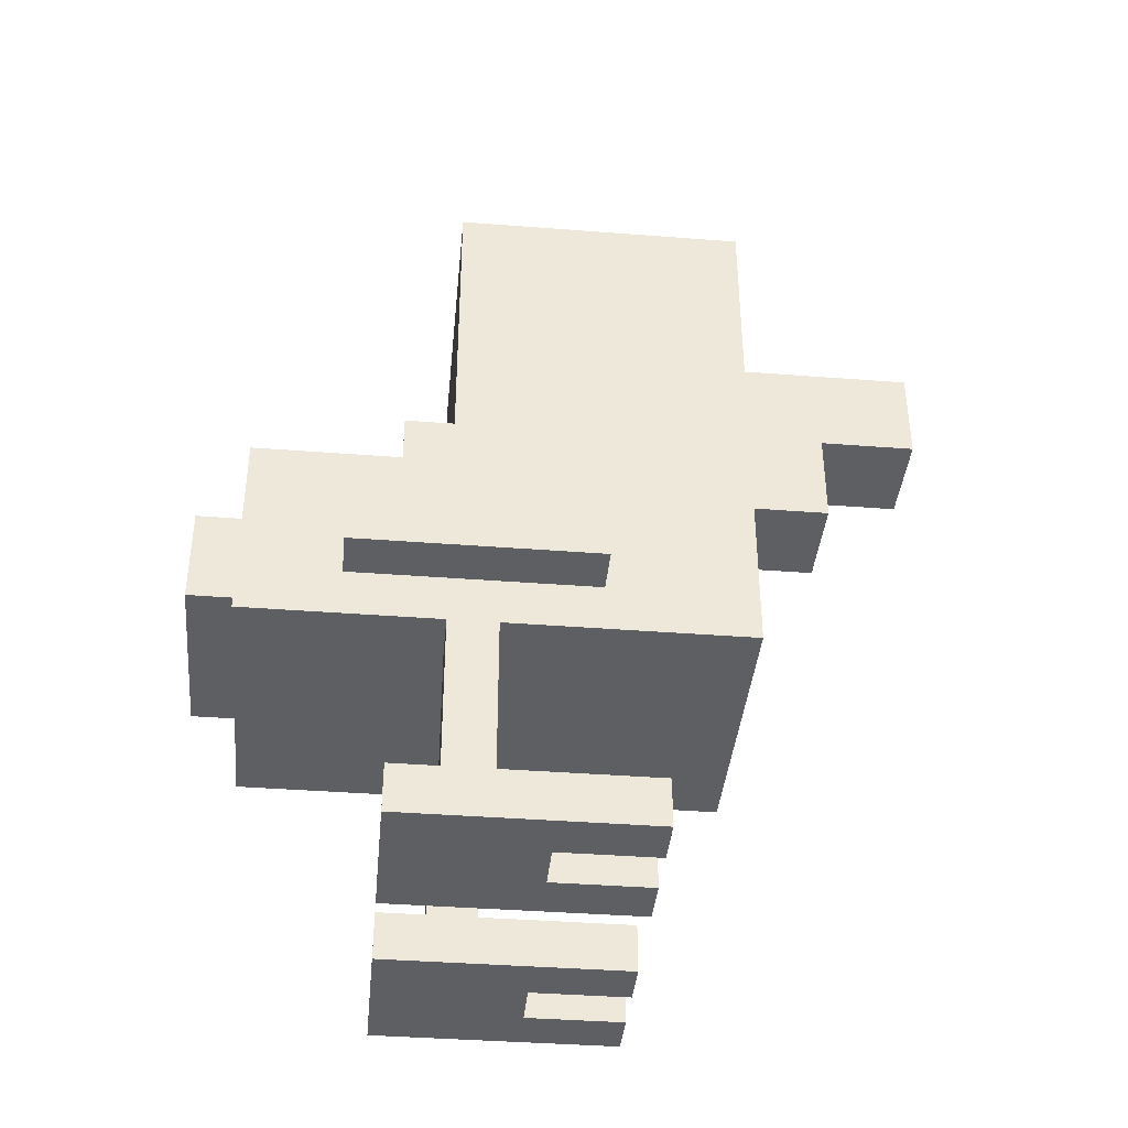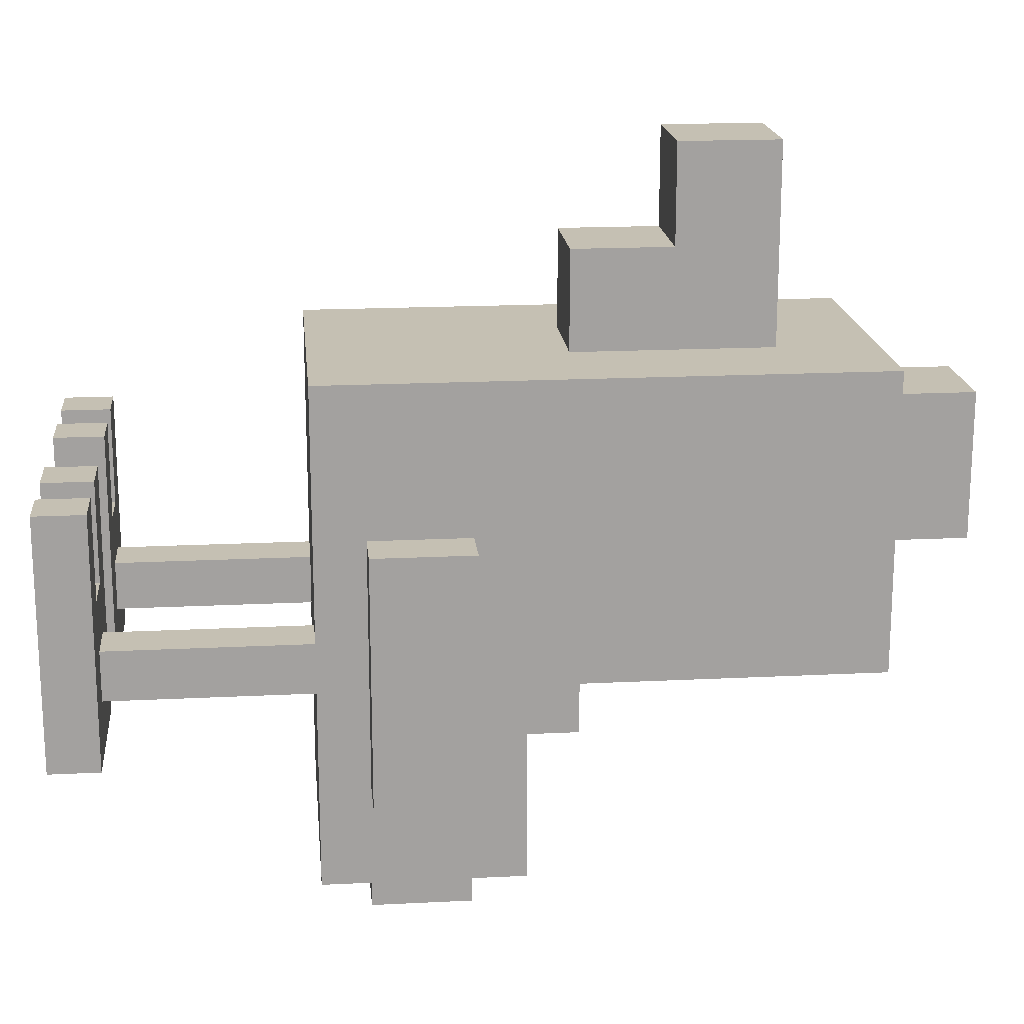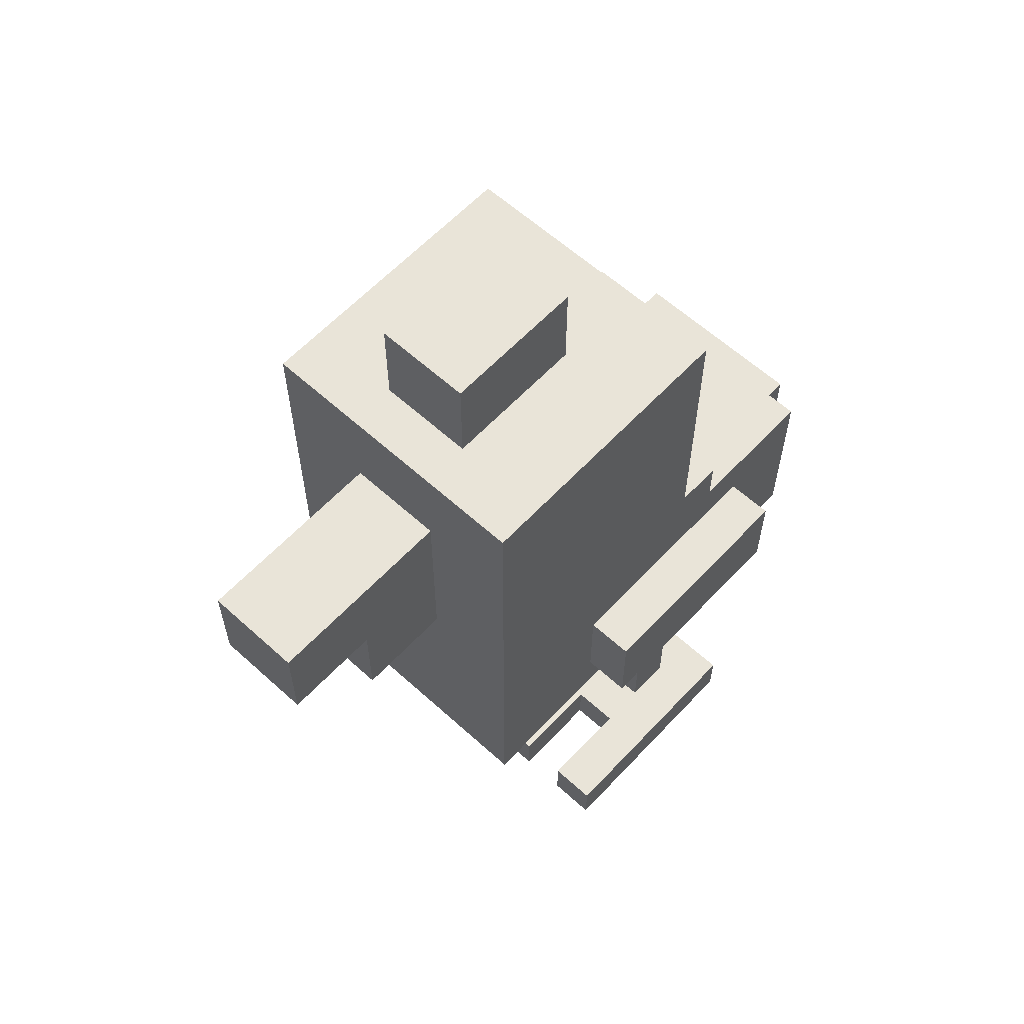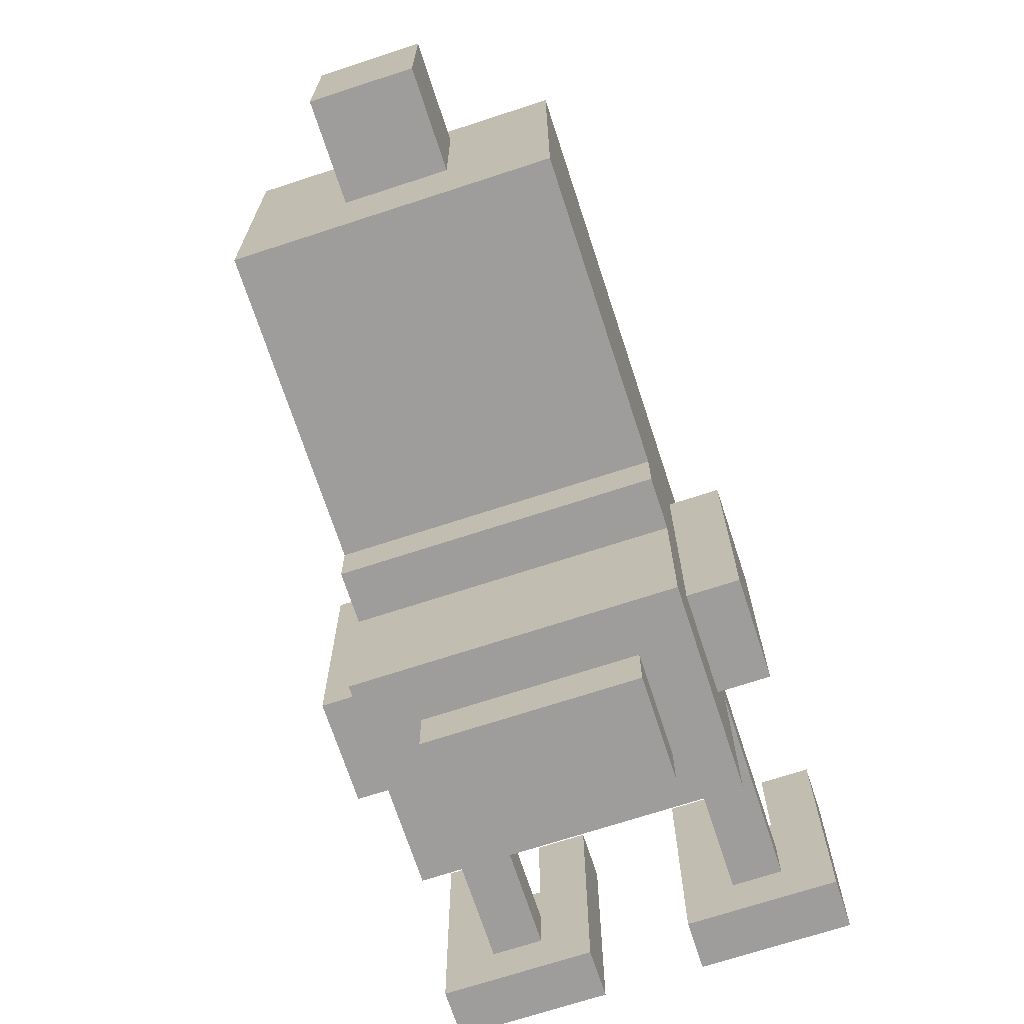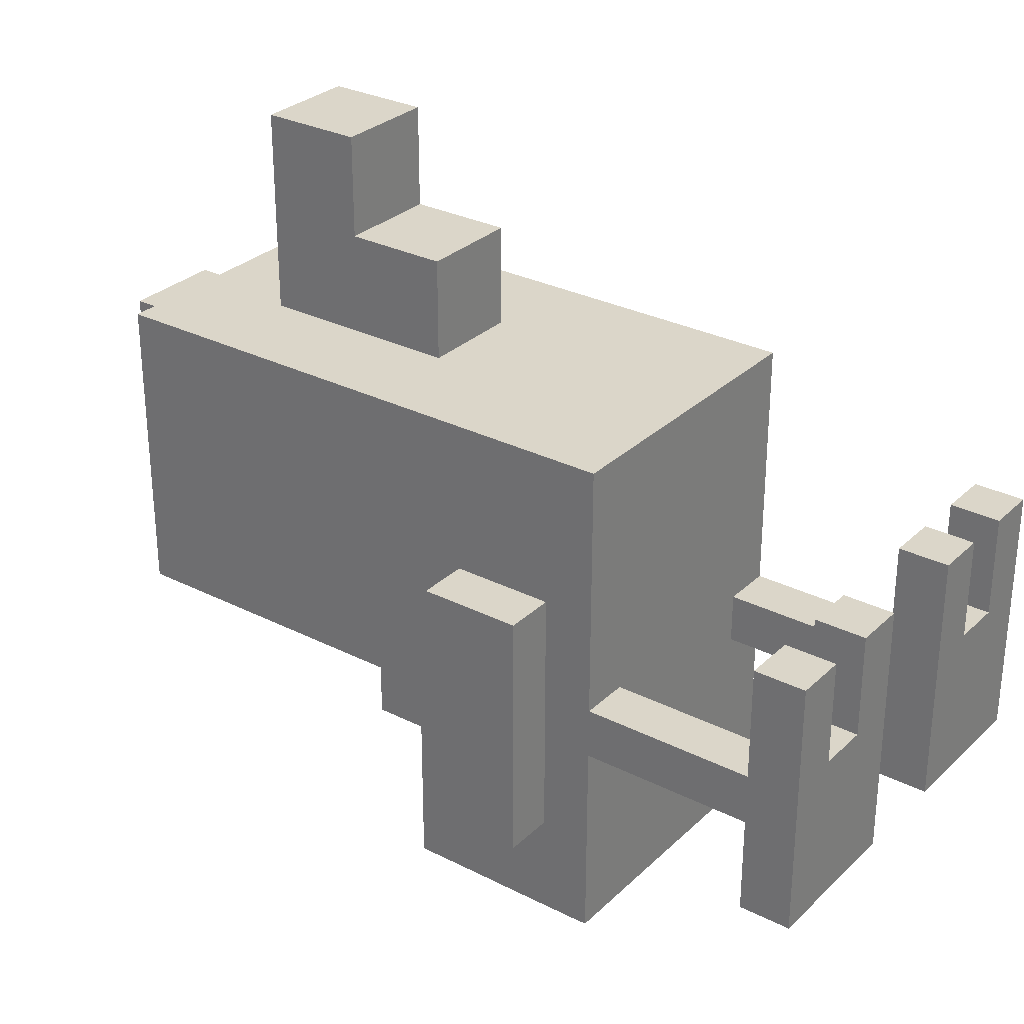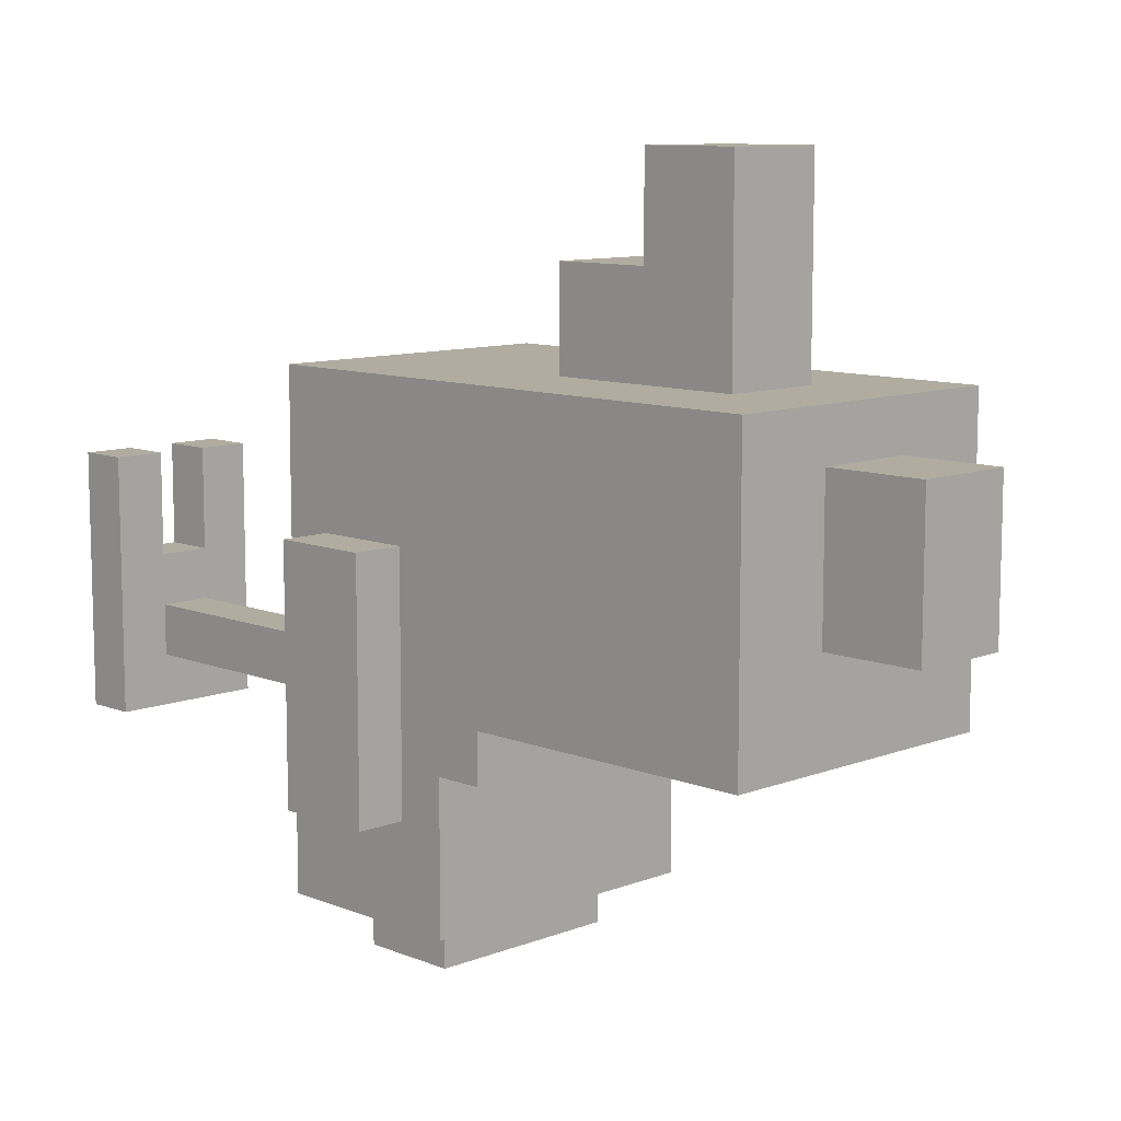
<metadata>
{"format":"obj","ext":"obj","renderer":"f3d","projection":"perspective","resolution":1024,"background":"white","views":[{"elev":-39.5,"azim":-95.5,"up":"+Y"},{"elev":18.1,"azim":84.4,"up":"+Z"},{"elev":60.7,"azim":42.8,"up":"+Y"},{"elev":-70.5,"azim":-161.9,"up":"+Z"},{"elev":29.7,"azim":-53.4,"up":"+Z"},{"elev":9.9,"azim":135.4,"up":"+Z"}]}
</metadata>
<code>
o
v -0.6 0 0.6
v -0.6 0 0.1
v -0.6 0.1 0.6
v -0.6 0.1 0.1
v -0.6 0.6 0.5
v -0.6 0.6 -1.192e-07
v -0.6 0.8 0.5
v -0.6 0.8 -1.192e-07
v -0.5 0.1 0.3
v -0.5 0.1 0.2
v -0.5 0.5 0.8
v -0.5 0.5 0.3
v -0.5 0.5 0.2
v -0.5 0.5 -0.2
v -0.5 0.6 0.5
v -0.5 0.6 -1.192e-07
v -0.5 0.8 0.5
v -0.5 0.8 -1.192e-07
v -0.5 0.9 0.1
v -0.5 0.9 -0.2
v -0.5 1 0.2
v -0.5 1 0.1
v -0.5 1.3 0.6
v -0.5 1.3 0.5
v -0.5 1.4 0.6
v -0.5 1.4 0.5
v -0.5 1.6 0.8
v -0.5 1.6 0.2
v -0.4 0 0.6
v -0.4 0 0.4
v -0.4 0.1 0.6
v -0.4 0.1 0.4
v -0.4 0.6 -0.2
v -0.4 0.6 -0.3
v -0.4 0.8 -0.2
v -0.4 0.8 -0.3
v -0.3 1 1
v -0.3 1 0.8
v -0.3 1.2 1.2
v -0.3 1.2 1
v -0.3 1.4 1.2
v -0.3 1.4 0.8
v -0.3 1.6 0.7
v -0.3 1.6 0.4
v -0.3 1.8 0.7
v -0.3 1.8 0.4
v -0.1 0 0.6
v -0.1 0 0.1
v -0.1 0.1 0.6
v -0.1 0.1 0.1
v 5.96e-08 0.1 0.3
v 5.96e-08 0.1 0.2
v 5.96e-08 0.5 0.3
v 5.96e-08 0.5 0.2
v 0.1 0 0.6
v 0.1 0 0.4
v 0.1 0.1 0.6
v 0.1 0.1 0.4
v -0.5 0 0.6
v -0.5 0 0.4
v -0.5 0.1 0.6
v -0.5 0.1 0.4
v -0.4 0.1 0.3
v -0.4 0.1 0.2
v -0.4 0.5 0.3
v -0.4 0.5 0.2
v -0.3 0 0.6
v -0.3 0 0.1
v -0.3 0.1 0.6
v -0.3 0.1 0.1
v -0.1 1 1
v -0.1 1 0.8
v -0.1 1.2 1.2
v -0.1 1.2 1
v -0.1 1.4 1.2
v -0.1 1.4 0.8
v -0.1 1.6 0.7
v -0.1 1.6 0.4
v -0.1 1.8 0.7
v -0.1 1.8 0.4
v 5.96e-08 0 0.6
v 5.96e-08 0 0.4
v 5.96e-08 0.1 0.6
v 5.96e-08 0.1 0.4
v 5.96e-08 0.6 -0.2
v 5.96e-08 0.6 -0.3
v 5.96e-08 0.8 -0.2
v 5.96e-08 0.8 -0.3
v 0.1 0.1 0.3
v 0.1 0.1 0.2
v 0.1 0.5 0.8
v 0.1 0.5 0.3
v 0.1 0.5 0.2
v 0.1 0.5 -0.2
v 0.1 0.6 0.5
v 0.1 0.6 -1.192e-07
v 0.1 0.8 0.5
v 0.1 0.8 -1.192e-07
v 0.1 0.9 0.1
v 0.1 0.9 -0.2
v 0.1 1 0.2
v 0.1 1 0.1
v 0.1 1.3 0.6
v 0.1 1.3 0.5
v 0.1 1.4 0.6
v 0.1 1.4 0.5
v 0.1 1.6 0.8
v 0.1 1.6 0.2
v 0.2 0 0.6
v 0.2 0 0.1
v 0.2 0.1 0.6
v 0.2 0.1 0.1
v 0.2 0.6 0.5
v 0.2 0.6 -1.192e-07
v 0.2 0.8 0.5
v 0.2 0.8 -1.192e-07
v -0.3 1.2 1.2
v -0.3 1.4 1.2
v -0.1 1.2 1.2
v -0.1 1.4 1.2
v -0.3 1 1
v -0.3 1.2 1
v -0.1 1 1
v -0.1 1.2 1
v -0.5 0.5 0.8
v -0.5 1.6 0.8
v -0.3 1 0.8
v -0.3 1.4 0.8
v -0.1 1 0.8
v -0.1 1.4 0.8
v 0.1 0.5 0.8
v 0.1 1.6 0.8
v -0.3 1.6 0.7
v -0.3 1.8 0.7
v -0.1 1.6 0.7
v -0.1 1.8 0.7
v -0.6 0 0.6
v -0.6 0.1 0.6
v -0.5 0 0.6
v -0.5 0.1 0.6
v -0.4 0 0.6
v -0.4 0.1 0.6
v -0.3 0 0.6
v -0.3 0.1 0.6
v -0.1 0 0.6
v -0.1 0.1 0.6
v 5.96e-08 0 0.6
v 5.96e-08 0.1 0.6
v 0.1 0 0.6
v 0.1 0.1 0.6
v 0.2 0 0.6
v 0.2 0.1 0.6
v -0.6 0.6 0.5
v -0.6 0.8 0.5
v -0.5 0.6 0.5
v -0.5 0.8 0.5
v 0.1 0.6 0.5
v 0.1 0.8 0.5
v 0.2 0.6 0.5
v 0.2 0.8 0.5
v -0.5 0 0.4
v -0.5 0.1 0.4
v -0.4 0 0.4
v -0.4 0.1 0.4
v 5.96e-08 0 0.4
v 5.96e-08 0.1 0.4
v 0.1 0 0.4
v 0.1 0.1 0.4
v -0.5 0.1 0.3
v -0.5 0.5 0.3
v -0.4 0.1 0.3
v -0.4 0.5 0.3
v 5.96e-08 0.1 0.3
v 5.96e-08 0.5 0.3
v 0.1 0.1 0.3
v 0.1 0.5 0.3
v -0.3 1.6 0.4
v -0.3 1.8 0.4
v -0.1 1.6 0.4
v -0.1 1.8 0.4
v -0.5 0.1 0.2
v -0.5 0.5 0.2
v -0.5 1 0.2
v -0.5 1.6 0.2
v -0.4 0.1 0.2
v -0.4 0.5 0.2
v 5.96e-08 0.1 0.2
v 5.96e-08 0.5 0.2
v 0.1 0.1 0.2
v 0.1 0.5 0.2
v 0.1 1 0.2
v 0.1 1.6 0.2
v -0.6 0 0.1
v -0.6 0.1 0.1
v -0.5 0.9 0.1
v -0.5 1 0.1
v -0.3 0 0.1
v -0.3 0.1 0.1
v -0.1 0 0.1
v -0.1 0.1 0.1
v 0.1 0.9 0.1
v 0.1 1 0.1
v 0.2 0 0.1
v 0.2 0.1 0.1
v -0.6 0.6 -1.192e-07
v -0.6 0.8 -1.192e-07
v -0.5 0.6 -1.192e-07
v -0.5 0.8 -1.192e-07
v 0.1 0.6 -1.192e-07
v 0.1 0.8 -1.192e-07
v 0.2 0.6 -1.192e-07
v 0.2 0.8 -1.192e-07
v -0.5 0.5 -0.2
v -0.5 0.9 -0.2
v -0.4 0.6 -0.2
v -0.4 0.8 -0.2
v 5.96e-08 0.6 -0.2
v 5.96e-08 0.8 -0.2
v 0.1 0.5 -0.2
v 0.1 0.9 -0.2
v -0.4 0.6 -0.3
v -0.4 0.8 -0.3
v 5.96e-08 0.6 -0.3
v 5.96e-08 0.8 -0.3
v -0.6 0 0.6
v -0.5 0 0.6
v -0.4 0 0.6
v -0.3 0 0.6
v -0.1 0 0.6
v 5.96e-08 0 0.6
v 0.1 0 0.6
v 0.2 0 0.6
v -0.5 0 0.4
v -0.4 0 0.4
v 5.96e-08 0 0.4
v 0.1 0 0.4
v -0.6 0 0.1
v -0.3 0 0.1
v -0.1 0 0.1
v 0.2 0 0.1
v -0.5 0.5 0.8
v 0.1 0.5 0.8
v -0.4 0.5 0.7
v 5.96e-08 0.5 0.7
v -0.5 0.5 0.3
v -0.4 0.5 0.3
v 5.96e-08 0.5 0.3
v 0.1 0.5 0.3
v -0.5 0.5 0.2
v -0.4 0.5 0.2
v 5.96e-08 0.5 0.2
v 0.1 0.5 0.2
v -0.4 0.5 -0.1
v 5.96e-08 0.5 -0.1
v -0.5 0.5 -0.2
v 0.1 0.5 -0.2
v -0.6 0.6 0.5
v -0.5 0.6 0.5
v 0.1 0.6 0.5
v 0.2 0.6 0.5
v -0.6 0.6 -1.192e-07
v -0.5 0.6 -1.192e-07
v 0.1 0.6 -1.192e-07
v 0.2 0.6 -1.192e-07
v -0.4 0.6 -0.2
v 5.96e-08 0.6 -0.2
v -0.4 0.6 -0.3
v 5.96e-08 0.6 -0.3
v -0.3 1 1
v -0.1 1 1
v -0.3 1 0.8
v -0.1 1 0.8
v -0.3 1.2 1.2
v -0.1 1.2 1.2
v -0.3 1.2 1
v -0.1 1.2 1
v -0.6 0.1 0.6
v -0.5 0.1 0.6
v -0.4 0.1 0.6
v -0.3 0.1 0.6
v -0.1 0.1 0.6
v 5.96e-08 0.1 0.6
v 0.1 0.1 0.6
v 0.2 0.1 0.6
v -0.5 0.1 0.4
v -0.4 0.1 0.4
v 5.96e-08 0.1 0.4
v 0.1 0.1 0.4
v -0.5 0.1 0.3
v -0.4 0.1 0.3
v 5.96e-08 0.1 0.3
v 0.1 0.1 0.3
v -0.5 0.1 0.2
v -0.4 0.1 0.2
v 5.96e-08 0.1 0.2
v 0.1 0.1 0.2
v -0.6 0.1 0.1
v -0.3 0.1 0.1
v -0.1 0.1 0.1
v 0.2 0.1 0.1
v -0.6 0.8 0.5
v -0.5 0.8 0.5
v 0.1 0.8 0.5
v 0.2 0.8 0.5
v -0.6 0.8 -1.192e-07
v -0.5 0.8 -1.192e-07
v 0.1 0.8 -1.192e-07
v 0.2 0.8 -1.192e-07
v -0.4 0.8 -0.2
v 5.96e-08 0.8 -0.2
v -0.4 0.8 -0.3
v 5.96e-08 0.8 -0.3
v -0.5 0.9 0.1
v 0.1 0.9 0.1
v -0.5 0.9 -0.2
v 0.1 0.9 -0.2
v -0.5 1 0.2
v 0.1 1 0.2
v -0.5 1 0.1
v 0.1 1 0.1
v -0.3 1.4 1.2
v -0.1 1.4 1.2
v -0.3 1.4 0.8
v -0.1 1.4 0.8
v -0.5 1.6 0.8
v 0.1 1.6 0.8
v -0.3 1.6 0.7
v -0.1 1.6 0.7
v -0.3 1.6 0.4
v -0.1 1.6 0.4
v -0.5 1.6 0.2
v 0.1 1.6 0.2
v -0.3 1.8 0.7
v -0.1 1.8 0.7
v -0.3 1.8 0.4
v -0.1 1.8 0.4
f 3 2 1
f 4 2 3
f 7 6 5
f 8 6 7
f 12 10 9
f 13 10 12
f 15 12 11
f 15 14 13
f 15 13 12
f 16 14 15
f 17 15 11
f 18 14 16
f 19 18 17
f 20 14 18
f 20 18 19
f 21 19 17
f 22 19 21
f 23 17 11
f 23 21 17
f 24 21 23
f 25 23 11
f 25 24 23
f 26 21 24
f 26 24 25
f 27 25 11
f 27 26 25
f 28 21 26
f 28 26 27
f 31 30 29
f 32 30 31
f 35 34 33
f 36 34 35
f 40 38 37
f 41 40 39
f 42 38 40
f 42 40 41
f 45 44 43
f 46 44 45
f 49 48 47
f 50 48 49
f 53 52 51
f 54 52 53
f 57 56 55
f 58 56 57
f 59 60 61
f 61 60 62
f 63 64 65
f 65 64 66
f 67 68 69
f 69 68 70
f 71 72 74
f 73 74 75
f 74 72 76
f 75 74 76
f 77 78 79
f 79 78 80
f 81 82 83
f 83 82 84
f 85 86 87
f 87 86 88
f 89 90 92
f 92 90 93
f 91 92 95
f 93 94 95
f 92 93 95
f 95 94 96
f 91 95 97
f 96 94 98
f 97 98 99
f 98 94 100
f 99 98 100
f 97 99 101
f 101 99 102
f 91 97 103
f 97 101 103
f 103 101 104
f 91 103 105
f 103 104 105
f 104 101 106
f 105 104 106
f 91 105 107
f 105 106 107
f 106 101 108
f 107 106 108
f 109 110 111
f 111 110 112
f 113 114 115
f 115 114 116
f 119 118 117
f 120 118 119
f 123 122 121
f 124 122 123
f 127 126 125
f 128 126 127
f 129 127 125
f 130 126 128
f 131 129 125
f 131 130 129
f 132 126 130
f 132 130 131
f 135 134 133
f 136 134 135
f 139 138 137
f 140 138 139
f 143 142 141
f 144 142 143
f 147 146 145
f 148 146 147
f 151 150 149
f 152 150 151
f 155 154 153
f 156 154 155
f 159 158 157
f 160 158 159
f 163 162 161
f 164 162 163
f 167 166 165
f 168 166 167
f 171 170 169
f 172 170 171
f 175 174 173
f 176 174 175
f 177 178 179
f 179 178 180
f 181 182 185
f 185 182 186
f 187 188 189
f 189 188 190
f 183 184 191
f 191 184 192
f 193 194 197
f 197 194 198
f 195 196 201
f 201 196 202
f 199 200 203
f 203 200 204
f 205 206 207
f 207 206 208
f 209 210 211
f 211 210 212
f 213 214 215
f 215 214 216
f 213 215 217
f 216 214 218
f 213 217 219
f 217 218 219
f 218 214 220
f 219 218 220
f 221 222 223
f 223 222 224
f 233 226 225
f 234 228 227
f 235 230 229
f 236 232 231
f 237 233 225
f 237 234 233
f 238 228 234
f 238 234 237
f 239 235 229
f 239 236 235
f 240 232 236
f 240 236 239
f 243 242 241
f 244 242 243
f 245 243 241
f 246 244 243
f 246 243 245
f 247 242 244
f 247 244 246
f 248 242 247
f 250 247 246
f 251 247 250
f 253 250 249
f 253 251 250
f 254 252 251
f 254 251 253
f 255 253 249
f 255 254 253
f 256 252 254
f 256 254 255
f 261 258 257
f 262 258 261
f 263 260 259
f 264 260 263
f 267 266 265
f 268 266 267
f 271 270 269
f 272 270 271
f 275 274 273
f 276 274 275
f 277 278 285
f 279 280 286
f 281 282 287
f 283 284 288
f 277 285 289
f 285 286 289
f 286 280 290
f 289 286 290
f 281 287 291
f 287 288 291
f 288 284 292
f 291 288 292
f 277 289 293
f 290 280 294
f 281 291 295
f 292 284 296
f 277 293 297
f 293 294 297
f 294 280 298
f 297 294 298
f 295 296 299
f 281 295 299
f 296 284 300
f 299 296 300
f 301 302 305
f 305 302 306
f 303 304 307
f 307 304 308
f 309 310 311
f 311 310 312
f 313 314 315
f 315 314 316
f 317 318 319
f 319 318 320
f 321 322 323
f 323 322 324
f 325 326 327
f 327 326 328
f 325 327 329
f 328 326 330
f 325 329 331
f 329 330 331
f 330 326 332
f 331 330 332
f 333 334 335
f 335 334 336

</code>
